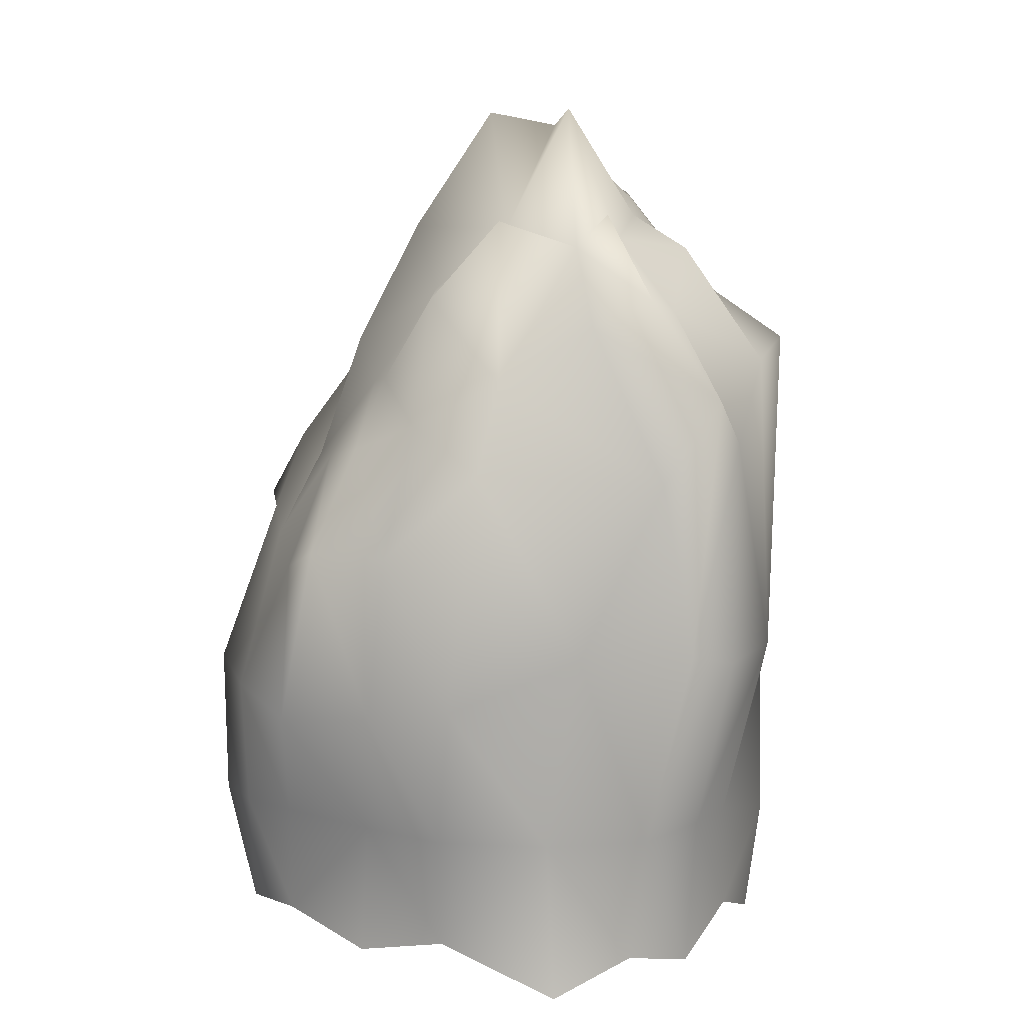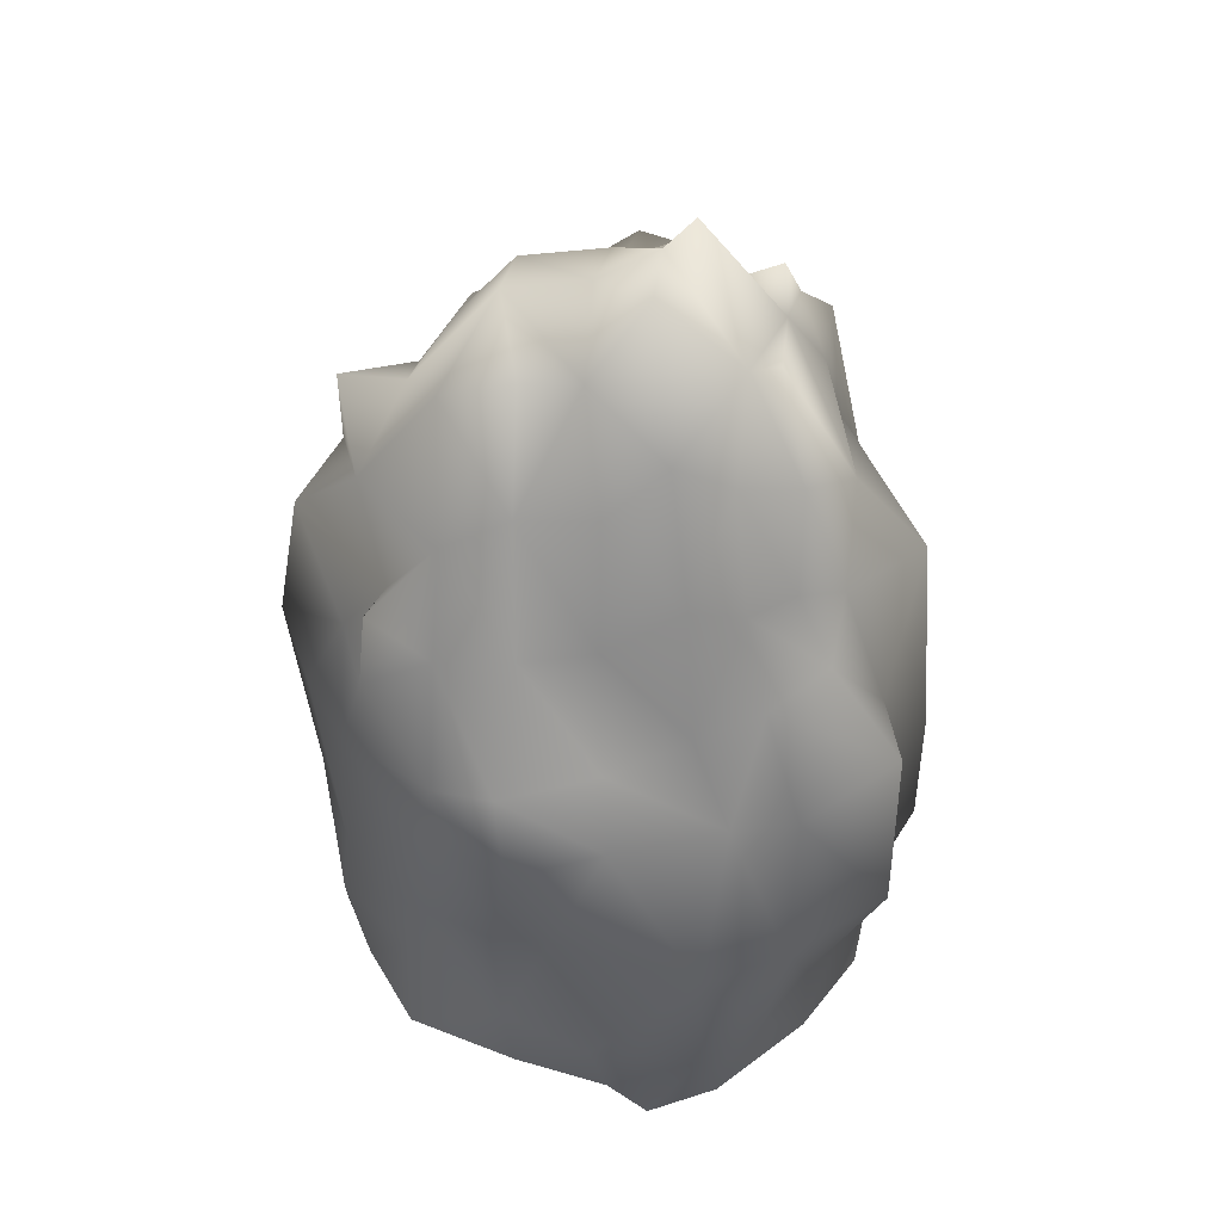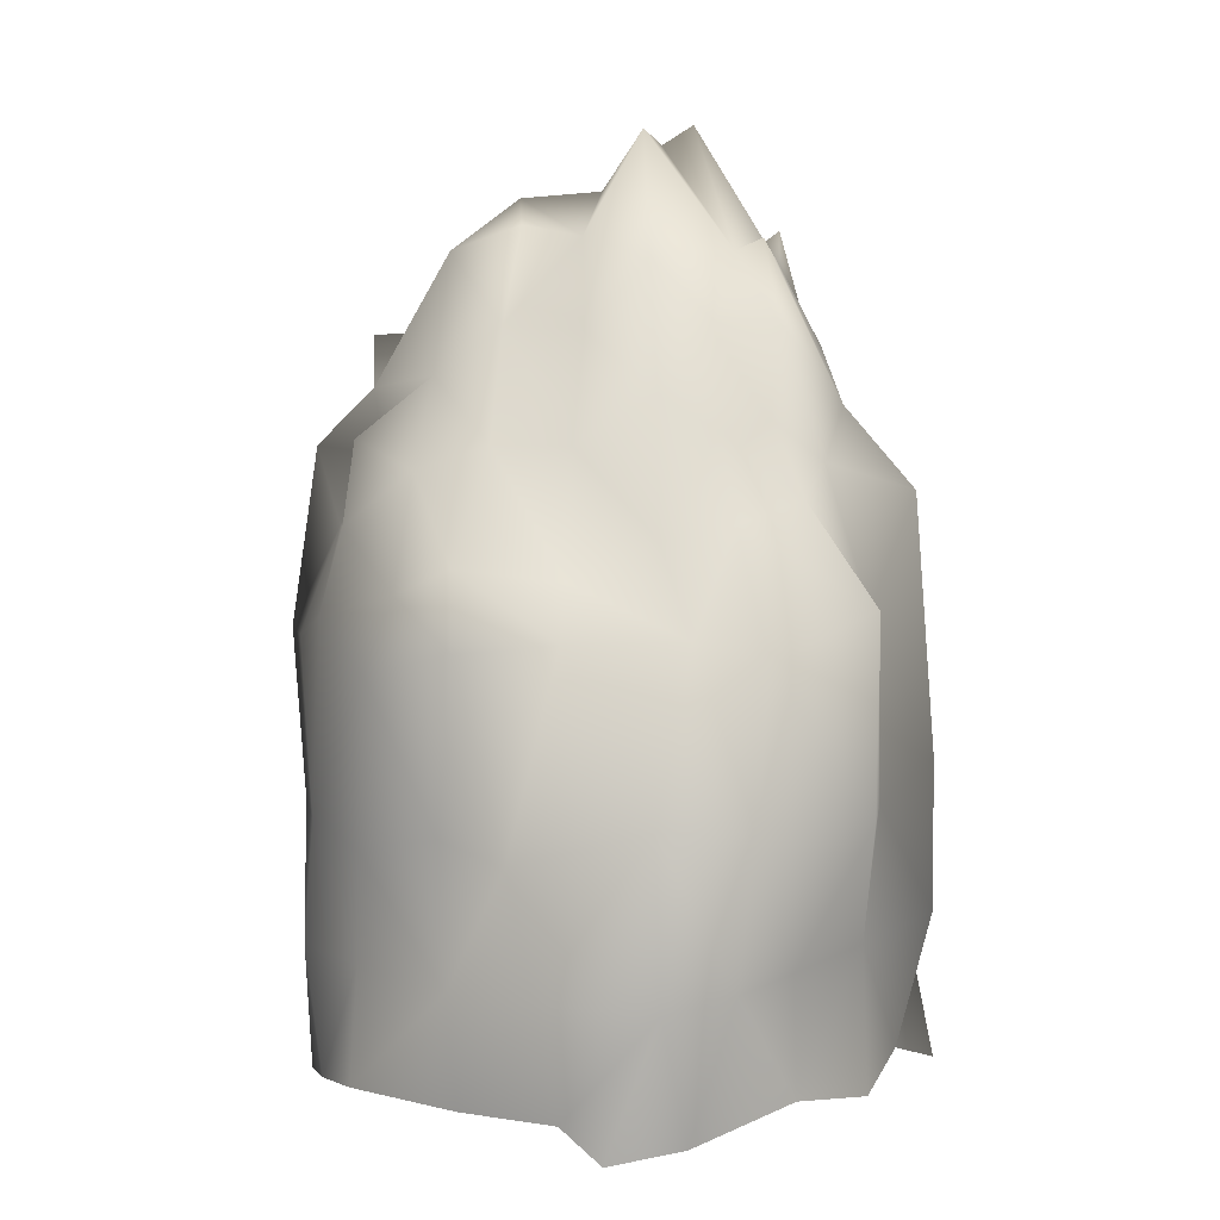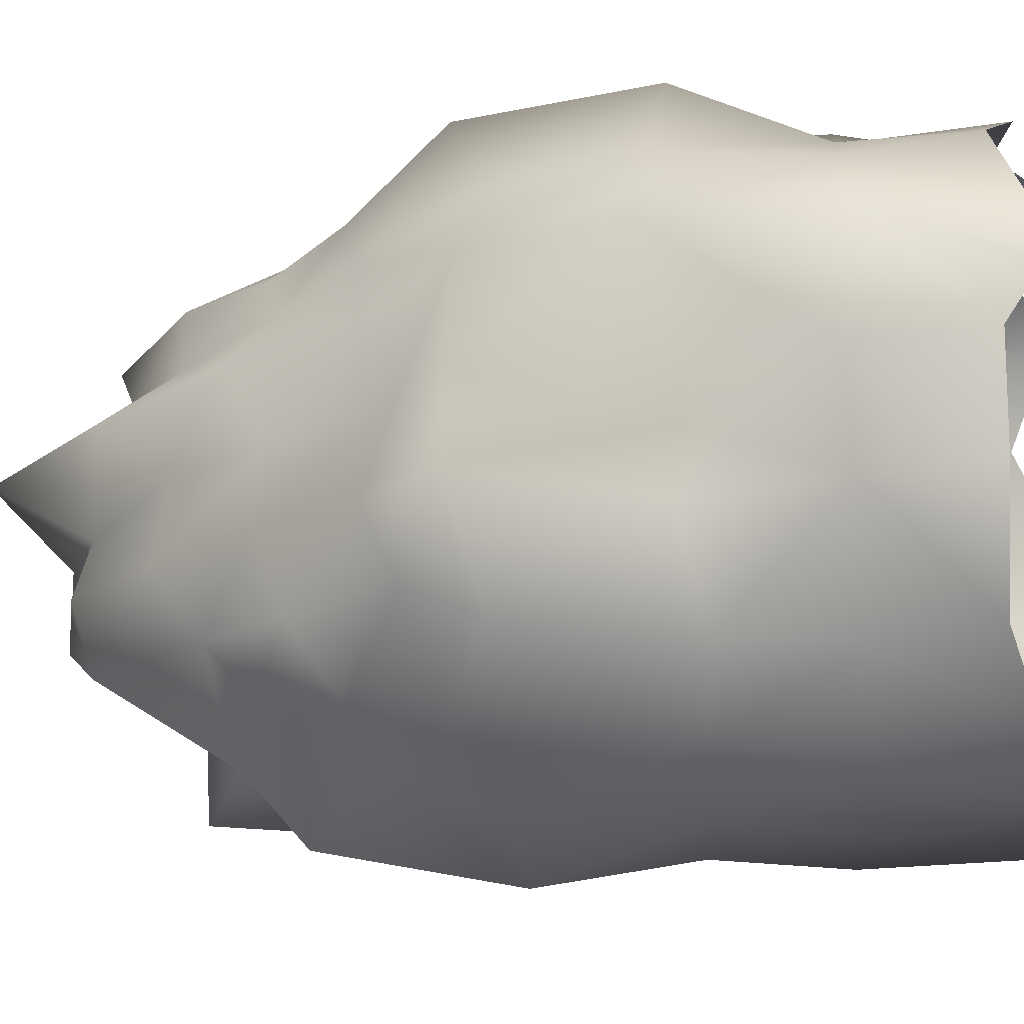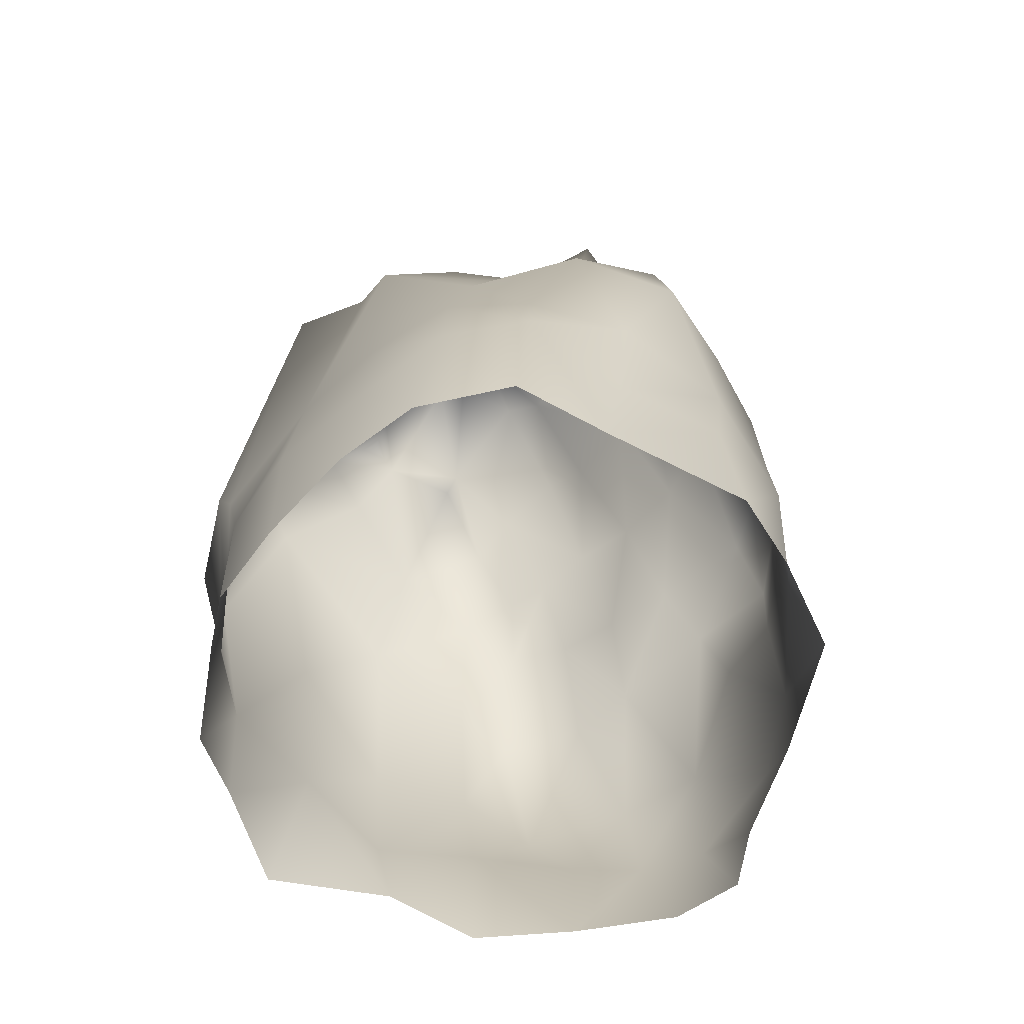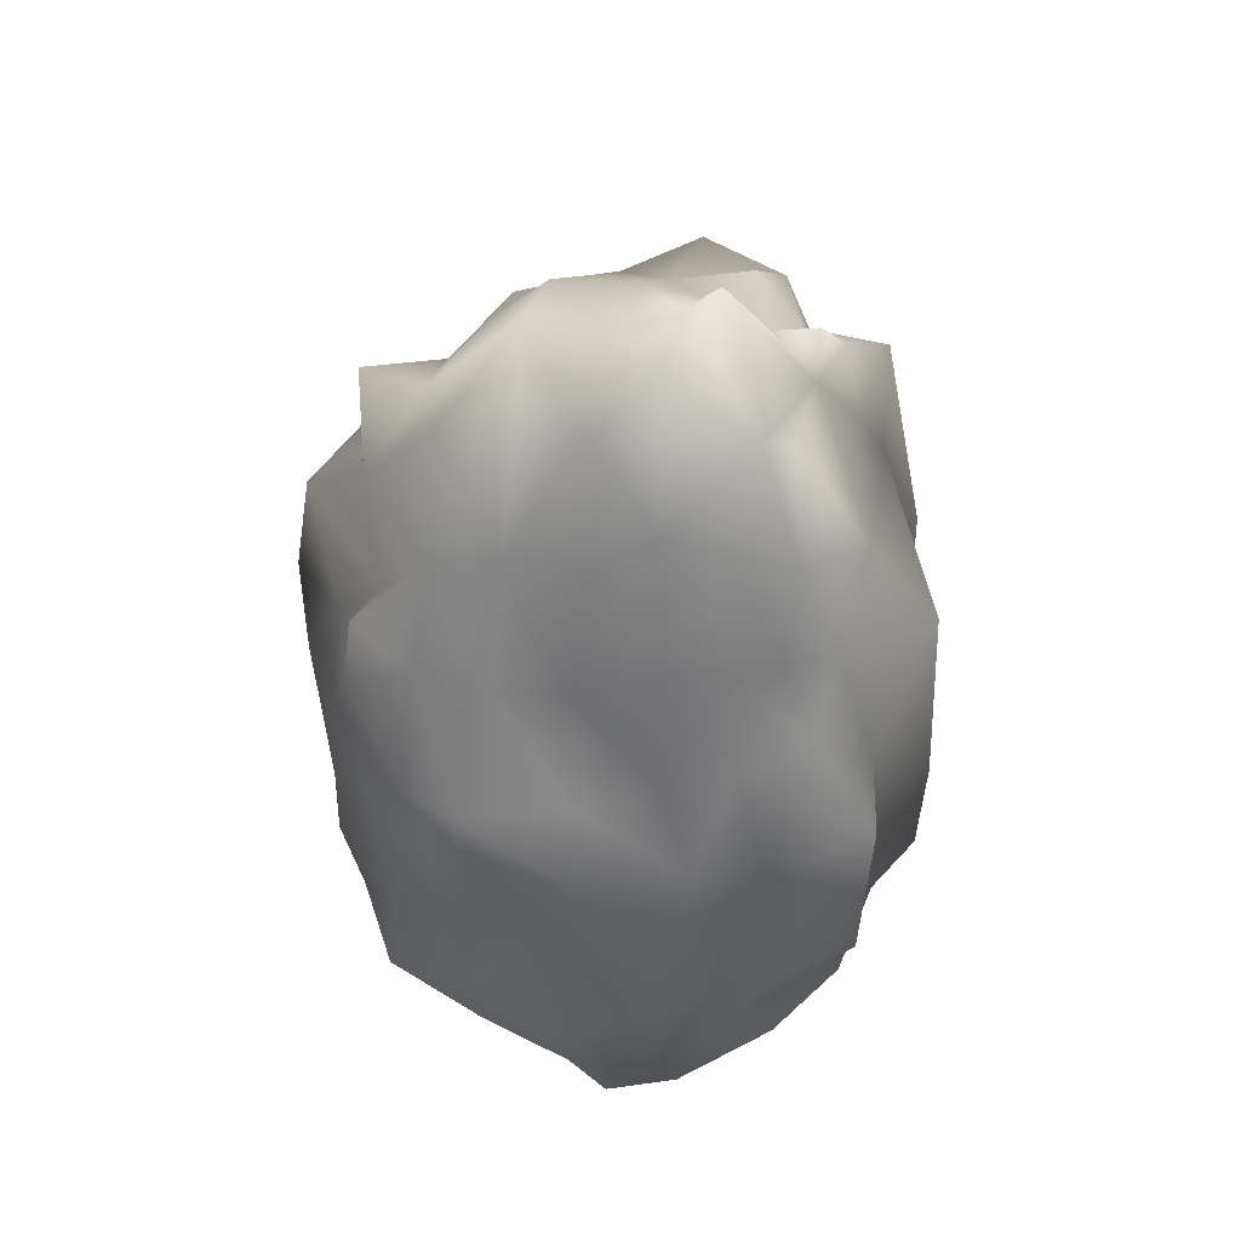
<metadata>
{"format":"obj","ext":"obj","renderer":"f3d","projection":"perspective","resolution":1024,"background":"white","views":[{"elev":15.7,"azim":16.5,"up":"+Y"},{"elev":53.6,"azim":-77.5,"up":"+Y"},{"elev":6.7,"azim":-69.5,"up":"+Y"},{"elev":-12.2,"azim":-78.8,"up":"+Z"},{"elev":-67.7,"azim":155.4,"up":"+Y"},{"elev":61.5,"azim":-67.8,"up":"+Y"}]}
</metadata>
<code>
o Cube.004_Cube.005
v -2.939 -0.4289 4.067
v -1.613 8.558 3.731
v -2.931 -0.9006 -3.896
v -3.122 8.054 -3.325
v 3.601 -0.6404 3.896
v 3.457 11.25 2.206
v 3.588 -0.9028 -3.817
v 1.916 9.231 -3.576
v -4.744 -0.6277 0.9148
v -1.993 6.959 5.019
v -3.542 7.358 0.5999
v -3.27 6.639 -3.681
v 0.6267 -0.679 -4.632
v -0.7278 9.172 -4.958
v 2.759 6.709 -3.896
v 5.113 -0.9595 0.4403
v 3.483 11.3 -0.6661
v 4.808 9.579 2.588
v 0.2755 -0.3973 4.779
v 1.03 9.899 3.589
v 0.702 9.166 -4.578
v 1.014 8.551 4.813
v 5.24 10.17 -0.7509
v -0.6161 6.108 -5.524
v -4.395 6.532 0.8279
v -1.265 9.744 3.087
v -2.82 9.407 -3.245
v 2.571 12.72 2.031
v 1.375 10.53 -3.426
v -2.683 9.359 0.3572
v -0.8147 10.14 -3.862
v 2.356 12.69 -0.5672
v 0.6642 12.56 2.343
v -0.3108 12.59 -0.3829
v 2.447 -1.138 4.885
v 2.326 -1.32 -4.946
v 2.522 10.82 2.781
v 3.878 8.088 2.937
v 1.152 7 -5.142
v 0.4523 10.99 -4.458
v 2.056 12.13 2.195
v 1.026 13.35 -0.557
v -4.256 -0.9278 2.785
v 3.672 10.95 1.463
v -2.411 8.203 2.895
v 4.467 -0.9902 2.945
v 4.928 8.569 1.437
v -3.012 6.221 3.62
v 2.599 12.2 1.281
v -1.689 9.554 2.385
v 0.6612 12.36 1.859
v 1.533 14.43 0.8622
v -4.205 7.136 -1.95
v 4.282 -0.8324 -2.514
v -4.28 -0.5571 -2.742
v 2.761 10.73 -2.931
v 4.174 9.097 -2.733
v -4.373 5.934 -2.393
v -3.103 8.957 -2.122
v 1.733 11.4 -2.858
v -0.7992 12.36 -2.487
v 0.5201 11.05 -3.358
v -1.786 -1.141 -4.664
v -0.5075 9.058 3.729
v -2.013 7.976 -3.913
v -1.301 -0.7497 4.737
v -0.8143 6.817 4.551
v -1.982 6.162 -4.676
v -0.4152 11.22 2.958
v -1.994 9.115 -3.122
v -1.569 11.09 0.1326
v -0.6404 11.23 1.969
v -2.039 10.39 -2.238
v -3.062 3.356 -3.942
v -2.901 1.283 -4.203
v 3.334 3.322 -4.31
v 3.392 1.498 -4.361
v 4.601 5.192 3.574
v 3.844 1.601 3.676
v -2.968 1.549 4.018
v -2.601 3.839 5.153
v 0.6066 4.31 5.26
v 0.4124 1.865 5.323
v 5.359 4.073 0.9949
v 5.282 0.9929 -0.01132
v 0.2634 3.789 -5.089
v 0.3712 1.238 -4.852
v -4.212 3.108 -0.1372
v -5.176 1.327 0.7104
v 2.018 3.8 -4.823
v 2.099 1.9 -5.093
v 2.668 5.084 4.091
v 2.166 1.596 4.387
v -3.995 3.859 3.742
v -4.031 1.411 3.474
v 5.205 4.952 3.002
v 4.555 1.65 2.664
v -3.97 3.141 -2.714
v -3.807 1.267 -2.822
v 4.226 3.404 -2.917
v 4.237 0.9514 -3.065
v -1.707 3.385 -4.747
v -1.487 1.307 -4.779
v -1.071 3.841 4.812
v -1.196 1.642 4.607
v -2.998 7.979 1.872
v 4.892 -0.4151 1.547
v -3.583 6.551 2.609
v -2.268 10.16 1.596
v -4.834 -1.139 1.663
v 3.683 11.97 0.6331
v 5.143 10.01 0.7046
v 2.607 12.47 0.2108
v -0.02666 14.29 0.5472
v 1.158 14.08 0.4384
v -1.297 12.23 1.105
v 4.852 1.548 1.667
v 5.54 4.817 1.335
v -4.855 1.236 2.578
v -4.889 3.94 2.494
v -4.599 -0.6362 -0.7784
v 3.343 10.98 -1.869
v 4.333 9.871 -1.787
v 1.964 12.59 -1.946
v -0.6616 12.77 -1.295
v 0.6726 13.24 -1.866
v -4.465 7.6 -0.8862
v 4.846 -1.404 -1.149
v -5.062 6.409 -0.6217
v -3.123 9.375 -0.8131
v -1.918 11.18 -1.106
v -4.732 1.227 -0.9035
v -4.56 3.513 -1.086
v 5.004 1.049 -1.439
v 4.808 4.085 -1.255
f 53 12 58
f 39 8 15
f 44 18 47
f 67 2 10
f 56 29 60
f 20 69 64
f 11 130 127
f 4 70 65
f 23 118 84
f 104 10 81
f 38 20 22
f 92 22 82
f 47 78 96
f 123 17 23
f 135 23 84
f 90 15 76
f 65 24 68
f 102 24 86
f 58 74 98
f 108 11 25
f 72 26 69
f 51 41 52
f 126 34 42
f 131 30 71
f 21 31 40
f 2 50 45
f 6 41 37
f 17 113 111
f 20 41 33
f 21 29 8
f 124 42 32
f 49 41 28
f 120 25 88
f 18 37 38
f 86 39 90
f 14 39 24
f 113 52 49
f 6 49 28
f 106 50 109
f 115 51 52
f 109 72 116
f 10 45 48
f 78 38 92
f 81 48 94
f 112 44 47
f 29 62 60
f 27 73 70
f 31 62 40
f 118 47 96
f 8 57 15
f 133 58 98
f 4 59 27
f 122 60 124
f 129 53 58
f 31 73 61
f 116 51 114
f 131 34 125
f 51 69 33
f 12 65 68
f 15 100 76
f 74 68 102
f 14 70 31
f 64 26 2
f 22 64 67
f 19 105 66
f 102 75 74
f 75 63 3
f 100 77 76
f 7 101 54
f 98 132 133
f 132 55 121
f 118 97 117
f 107 97 46
f 80 94 95
f 1 95 43
f 92 79 78
f 5 93 35
f 86 91 87
f 13 91 36
f 120 89 119
f 119 9 110
f 74 99 98
f 99 3 55
f 102 87 103
f 103 13 63
f 76 91 90
f 36 77 7
f 135 85 134
f 128 85 16
f 96 79 97
f 46 79 5
f 82 93 92
f 93 19 35
f 81 105 104
f 105 1 66
f 84 117 85
f 129 88 25
f 88 132 89
f 43 119 110
f 108 94 48
f 95 120 119
f 85 107 16
f 34 116 114
f 17 112 23
f 71 109 116
f 42 114 115
f 106 30 11
f 32 115 113
f 111 49 44
f 45 108 48
f 82 67 104
f 54 134 128
f 57 135 100
f 100 134 101
f 89 121 9
f 61 131 125
f 25 127 129
f 17 124 32
f 60 126 124
f 73 130 131
f 61 126 62
f 56 123 57
f 127 59 53
f 104 83 82
f 53 4 12
f 39 21 8
f 44 6 18
f 67 64 2
f 56 8 29
f 20 33 69
f 11 30 130
f 4 27 70
f 23 112 118
f 104 67 10
f 38 37 20
f 92 38 22
f 47 18 78
f 123 122 17
f 135 123 23
f 90 39 15
f 65 14 24
f 102 68 24
f 58 12 74
f 108 106 11
f 72 50 26
f 51 33 41
f 126 125 34
f 131 130 30
f 21 14 31
f 2 26 50
f 6 28 41
f 17 32 113
f 20 37 41
f 21 40 29
f 124 126 42
f 49 52 41
f 120 108 25
f 18 6 37
f 86 24 39
f 14 21 39
f 113 115 52
f 6 44 49
f 106 45 50
f 115 114 51
f 109 50 72
f 10 2 45
f 78 18 38
f 81 10 48
f 112 111 44
f 29 40 62
f 27 59 73
f 31 61 62
f 118 112 47
f 8 56 57
f 133 129 58
f 4 53 59
f 122 56 60
f 129 127 53
f 31 70 73
f 116 72 51
f 131 71 34
f 51 72 69
f 12 4 65
f 15 57 100
f 74 12 68
f 14 65 70
f 64 69 26
f 22 20 64
f 19 83 105
f 102 103 75
f 75 103 63
f 100 101 77
f 7 77 101
f 98 99 132
f 132 99 55
f 118 96 97
f 107 117 97
f 80 81 94
f 1 80 95
f 92 93 79
f 5 79 93
f 86 90 91
f 13 87 91
f 120 88 89
f 119 89 9
f 74 75 99
f 99 75 3
f 102 86 87
f 103 87 13
f 76 77 91
f 36 91 77
f 135 84 85
f 128 134 85
f 96 78 79
f 46 97 79
f 82 83 93
f 93 83 19
f 81 80 105
f 105 80 1
f 84 118 117
f 129 133 88
f 88 133 132
f 43 95 119
f 108 120 94
f 95 94 120
f 85 117 107
f 34 71 116
f 17 111 112
f 71 30 109
f 42 34 114
f 106 109 30
f 32 42 115
f 111 113 49
f 45 106 108
f 82 22 67
f 54 101 134
f 57 123 135
f 100 135 134
f 89 132 121
f 61 73 131
f 25 11 127
f 17 122 124
f 60 62 126
f 73 59 130
f 61 125 126
f 56 122 123
f 127 130 59
f 104 105 83

</code>
